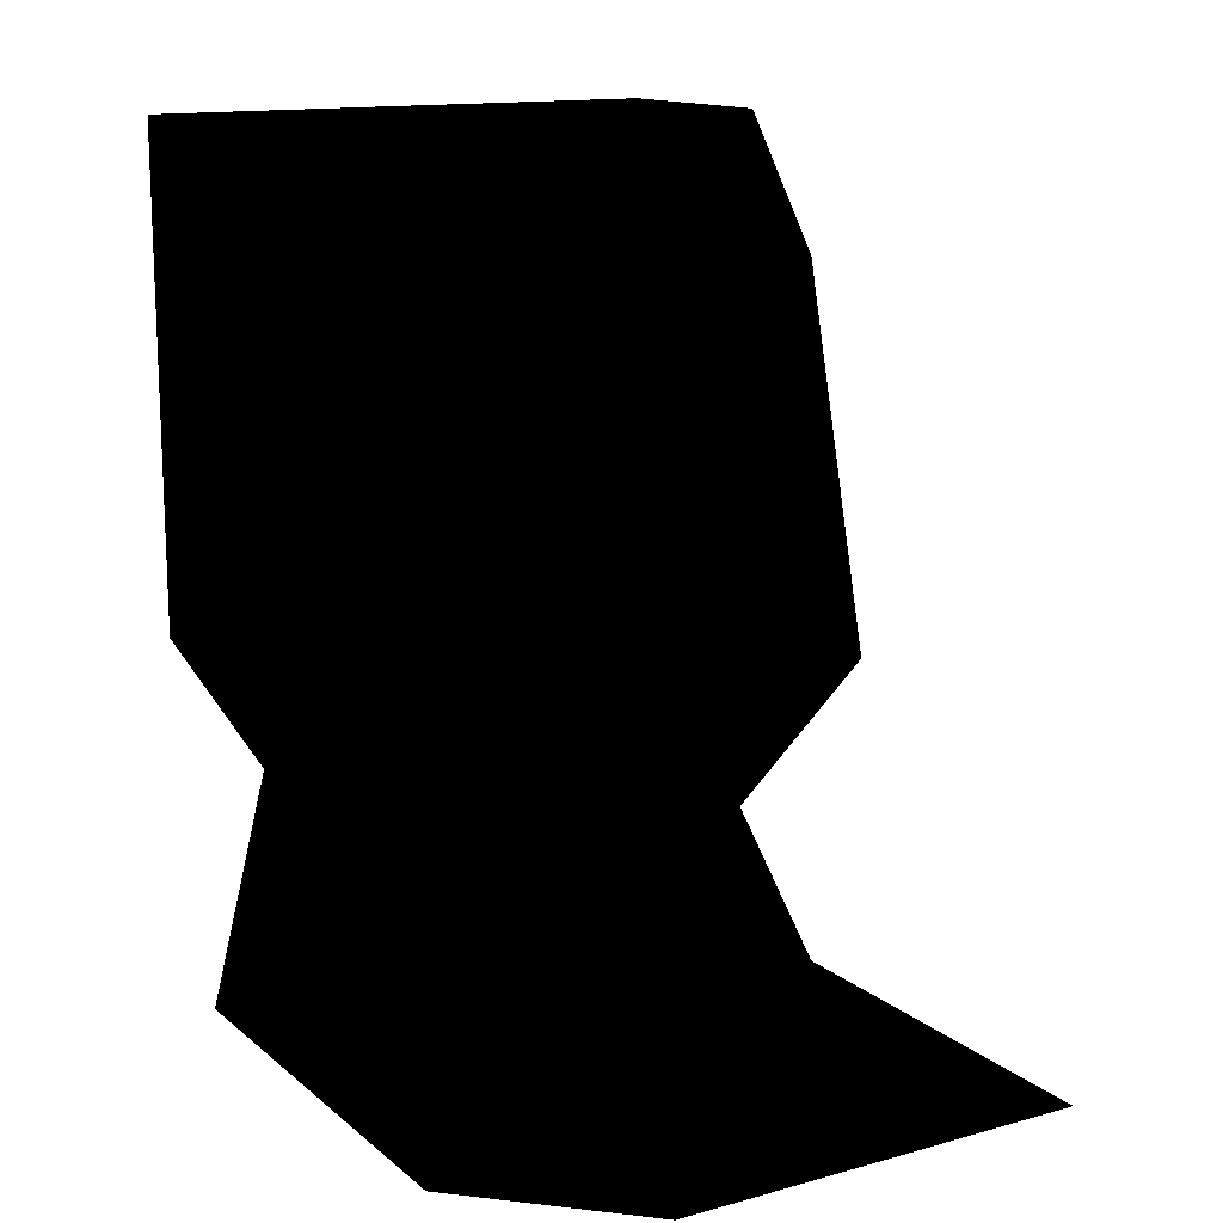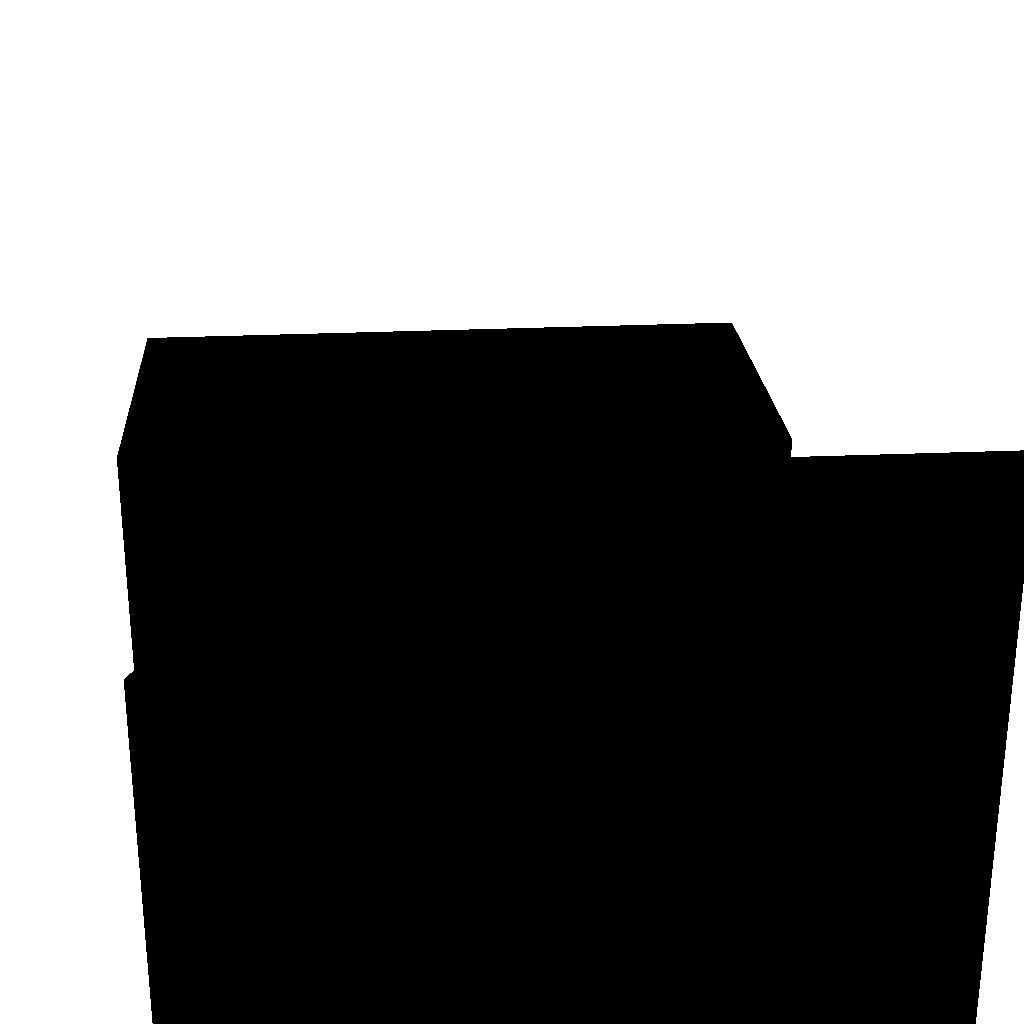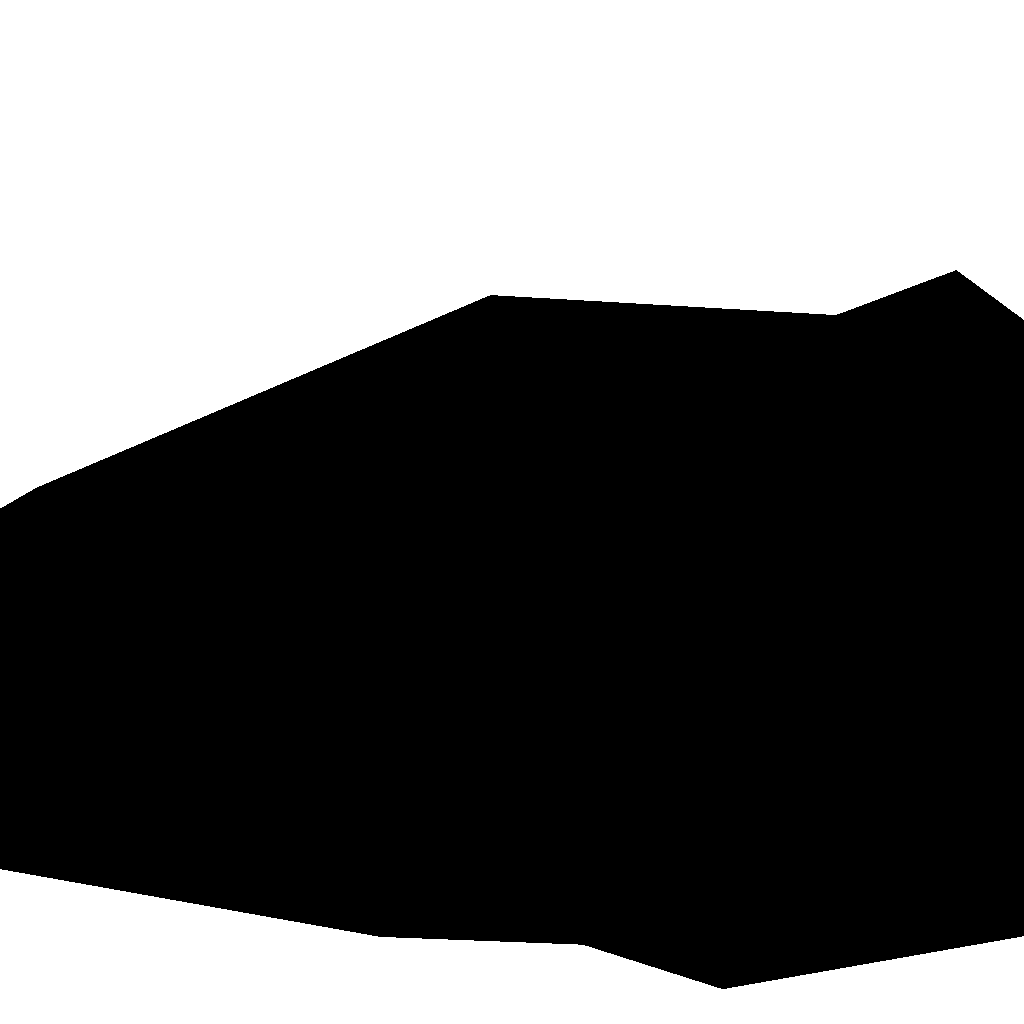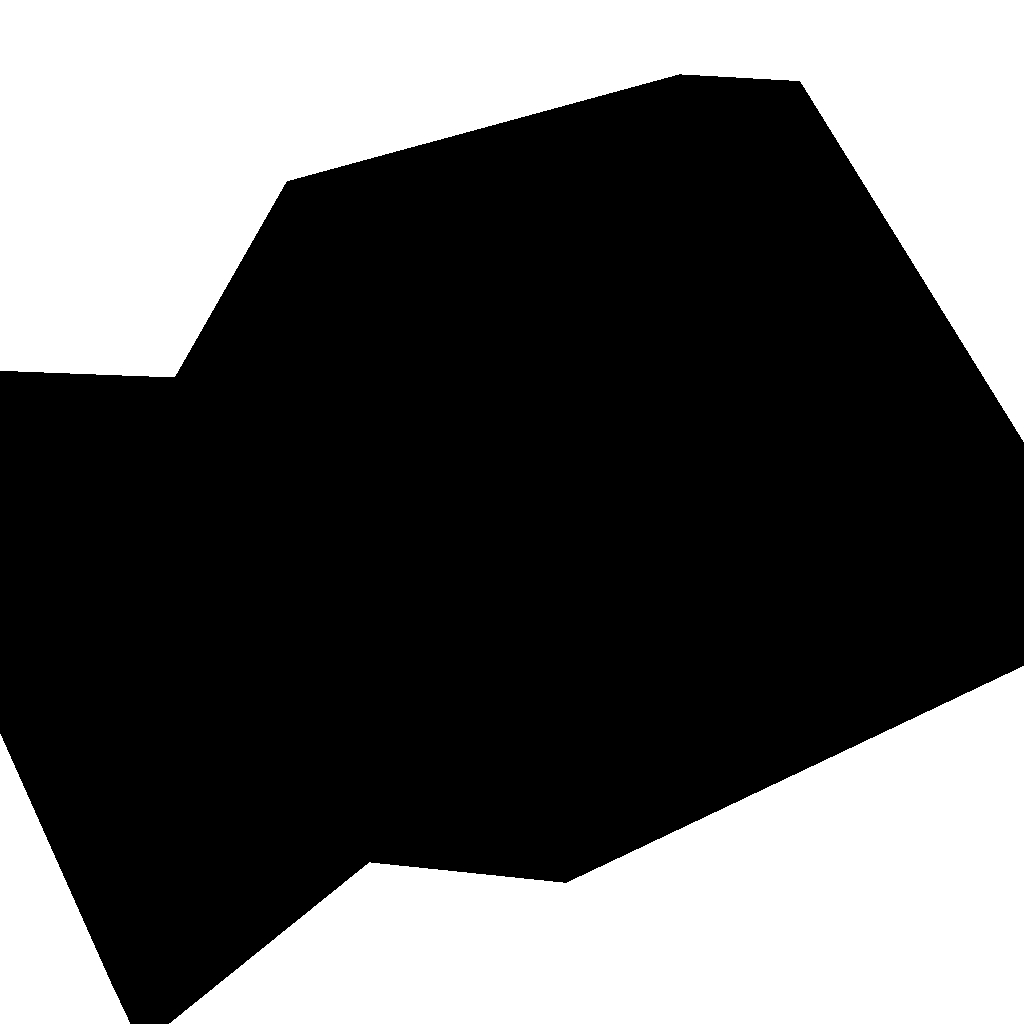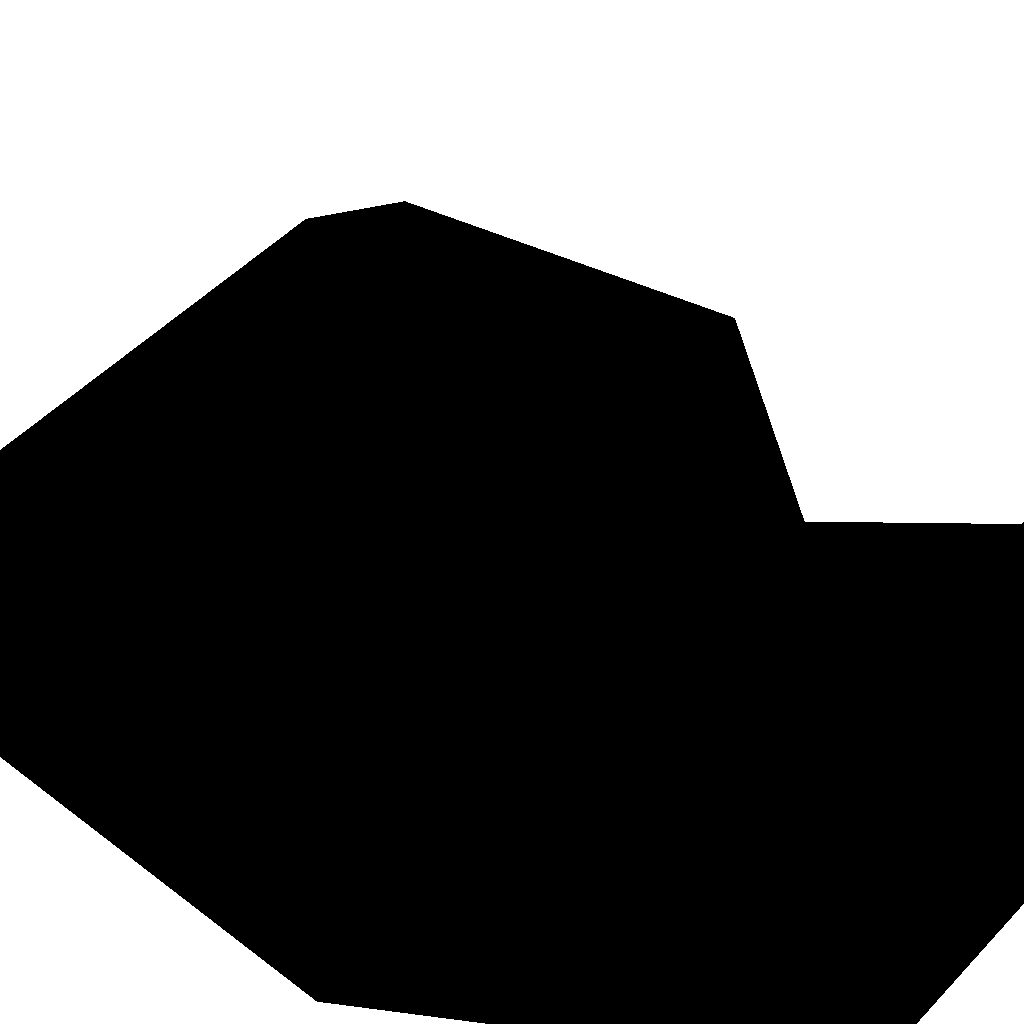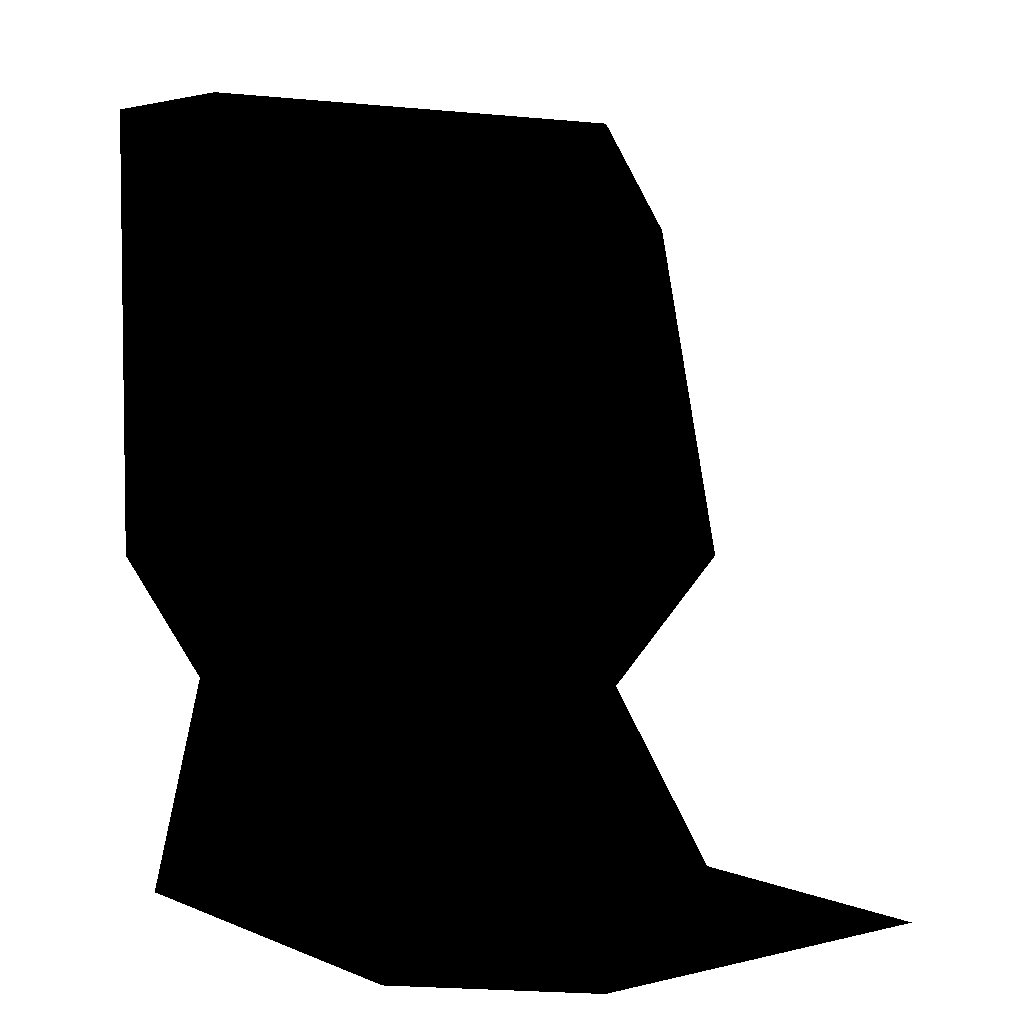
<metadata>
{"format":"obj","ext":"obj","renderer":"f3d","projection":"perspective","resolution":1024,"background":"white","views":[{"elev":14.2,"azim":-31.0,"up":"+Y"},{"elev":31.8,"azim":-3.2,"up":"+Z"},{"elev":-19.3,"azim":-133.5,"up":"+Z"},{"elev":66.0,"azim":63.9,"up":"+Z"},{"elev":48.8,"azim":-49.2,"up":"+Z"},{"elev":4.3,"azim":-37.5,"up":"+Y"}]}
</metadata>
<code>
o polygon0
g polygon0
v -2 3.393 0.25
v -1.16 4.126 0.1482
v -2 6.357 -0.5
v -1.16 5.874 -0.3982
v 2.25 6.357 -0.5
v 1.41 5.874 -0.3982
v 2.25 3.393 0.25
v 1.41 4.126 0.1482
v -2 3.393 0.25
v -1.16 4.126 0.1482
v -2 6.357 -3
v -2 6.357 -0.5
v -2 7.398 -1.313
v -2 7.398 -3
v 2.25 6.357 -3
v -2 6.357 -3
v -2 7.398 -3
v 2.25 7.398 -3
v 2.25 6.357 -0.5
v 2.25 6.357 -3
v 2.25 7.398 -3
v 2.25 7.398 -1.313
v -2 6.357 -0.5
v 2.25 6.357 -0.5
v 2.25 7.398 -1.313
v -2 7.398 -1.313
v -1.25 2.205 -3
v 1.5 2.205 -3
v 2 0.25 -3
v -1.75 0.25 -3
v -1.25 2.205 -3
v -1.25 2.205 -0.25
v -2 3.393 0.25
v -2 3.393 -3
v 1.5 2.205 -0.25
v 1.5 2.205 -3
v 2.25 3.393 -3
v 2.25 3.393 0.25
v -1.25 2.205 -0.25
v 1.5 2.205 -0.25
v 2.25 3.393 0.25
v -2 3.393 0.25
v -1.16 4.126 0.1482
v 1.41 4.126 0.1482
v 1.41 5.874 -0.3982
v -1.16 5.874 -0.3982
v -2 3.393 -3
v -2 3.393 0.25
v -2 6.357 -0.5
v -2 6.357 -3
v 2.25 3.393 0.25
v 2.25 3.393 -3
v 2.25 6.357 -3
v 2.25 6.357 -0.5
v -2 3.393 -3
v 2.25 3.393 -3
v 1.5 2.205 -3
v -1.25 2.205 -3
v -1.75 0.25 -3
v -1.75 0.25 0.75
v -1.25 2.205 -0.25
v -1.25 2.205 -3
v 2 0.25 0.75
v 2 0.25 -3
v 1.5 2.205 -3
v 1.5 2.205 -0.25
v -2 6.357 -3
v 2.25 6.357 -3
v 2.25 3.393 -3
v -2 3.393 -3
v -2 7.398 -1.313
v 2.25 7.398 -1.313
v 2.25 7.398 -3
v -2 7.398 -3
v -1.75 0.25 0.75
v 2 0.25 0.75
v 1.5 2.205 -0.25
v -1.25 2.205 -0.25
f 1 2 3
f 2 4 3
f 3 4 5
f 4 6 5
f 5 6 7
f 6 8 7
f 7 8 9
f 8 10 9
f 11 12 13
f 13 14 11
f 15 16 17
f 17 18 15
f 19 20 21
f 21 22 19
f 23 24 25
f 25 26 23
f 27 28 29
f 29 30 27
f 31 32 33
f 33 34 31
f 35 36 37
f 37 38 35
f 39 40 41
f 41 42 39
f 43 44 45
f 45 46 43
f 47 48 49
f 49 50 47
f 51 52 53
f 53 54 51
f 55 56 57
f 57 58 55
f 59 60 61
f 61 62 59
f 63 64 65
f 65 66 63
f 67 68 69
f 69 70 67
f 71 72 73
f 73 74 71
f 75 76 77
f 77 78 75
o polygon1
g polygon1
v -1.75 0.25 0.75
v -0.5 0.25 2
v 2 0.25 0.75
v 3 0.25 2
v 2 0.25 -3
v 3 0.25 -2
f 79 80 81
f 80 82 81
f 81 82 83
f 82 84 83

</code>
